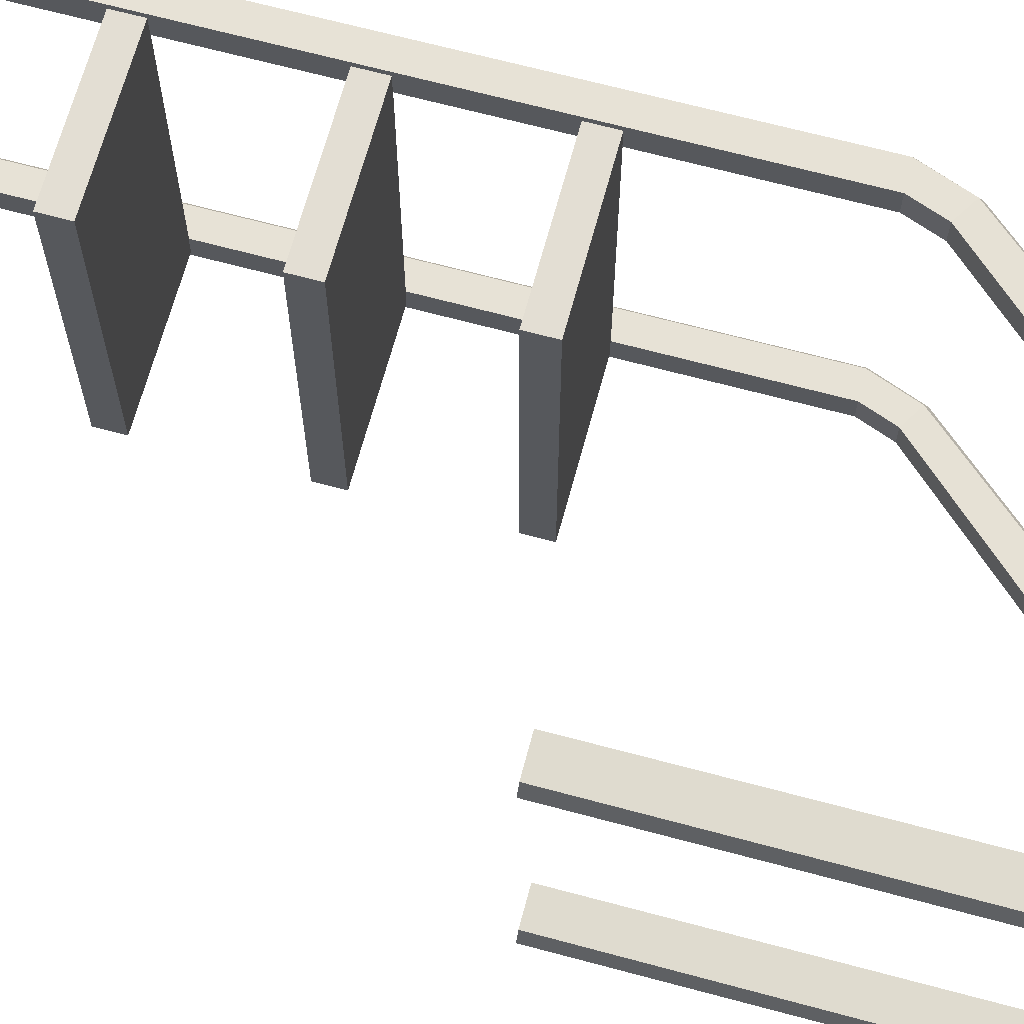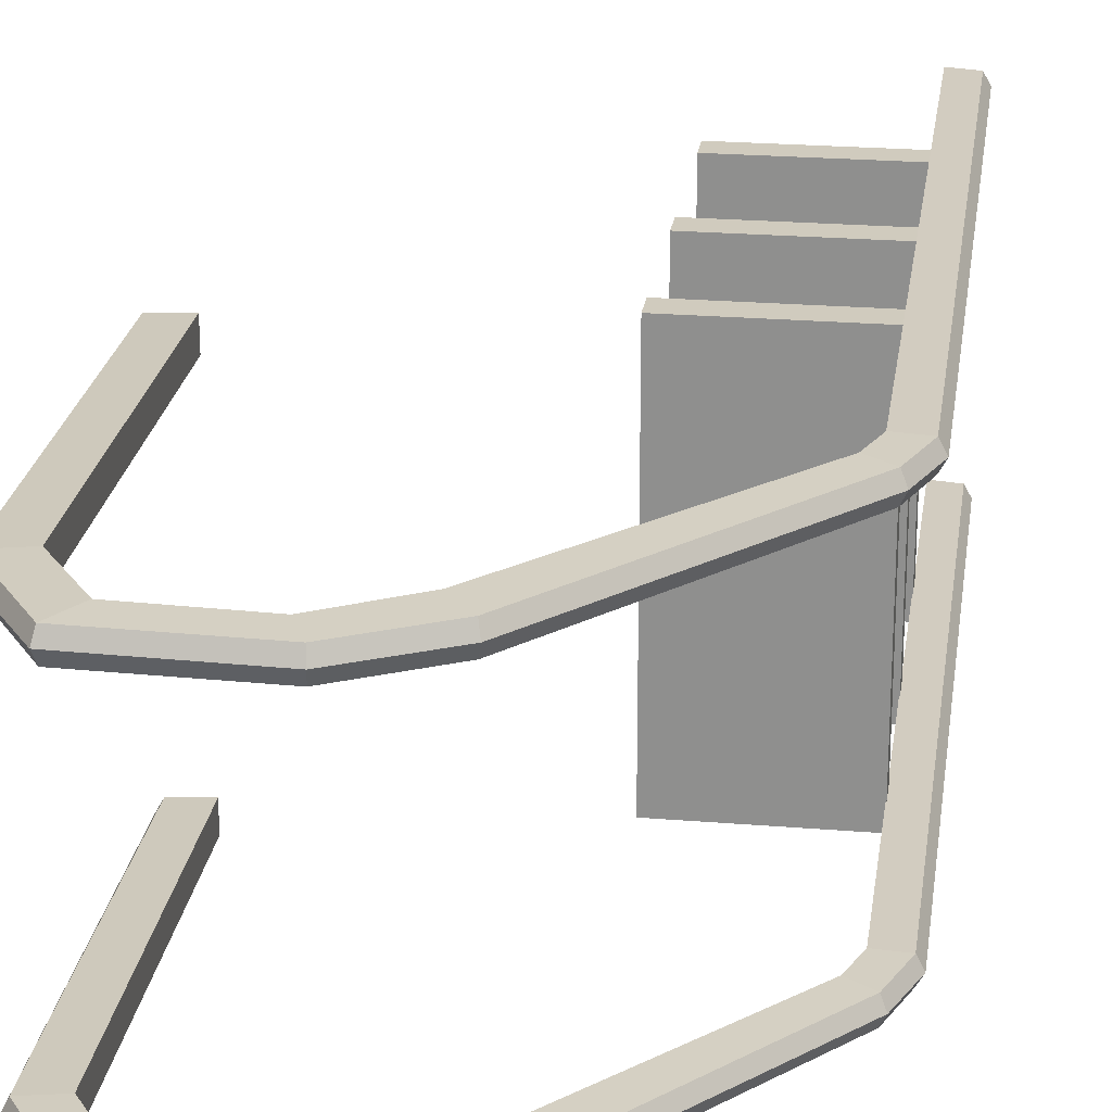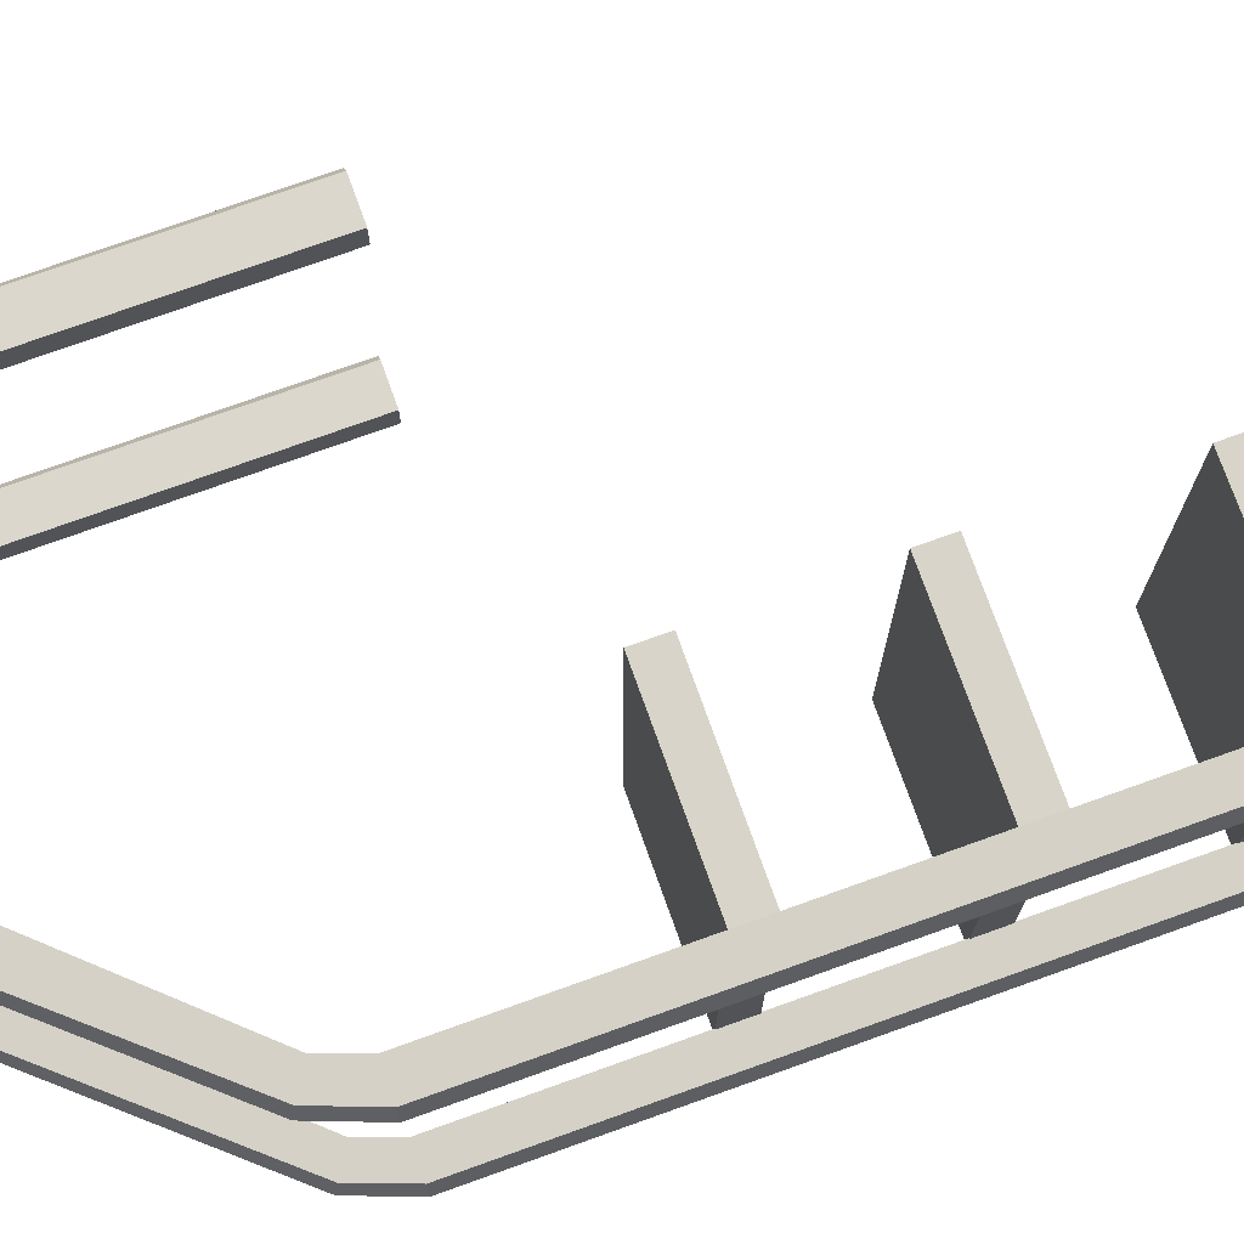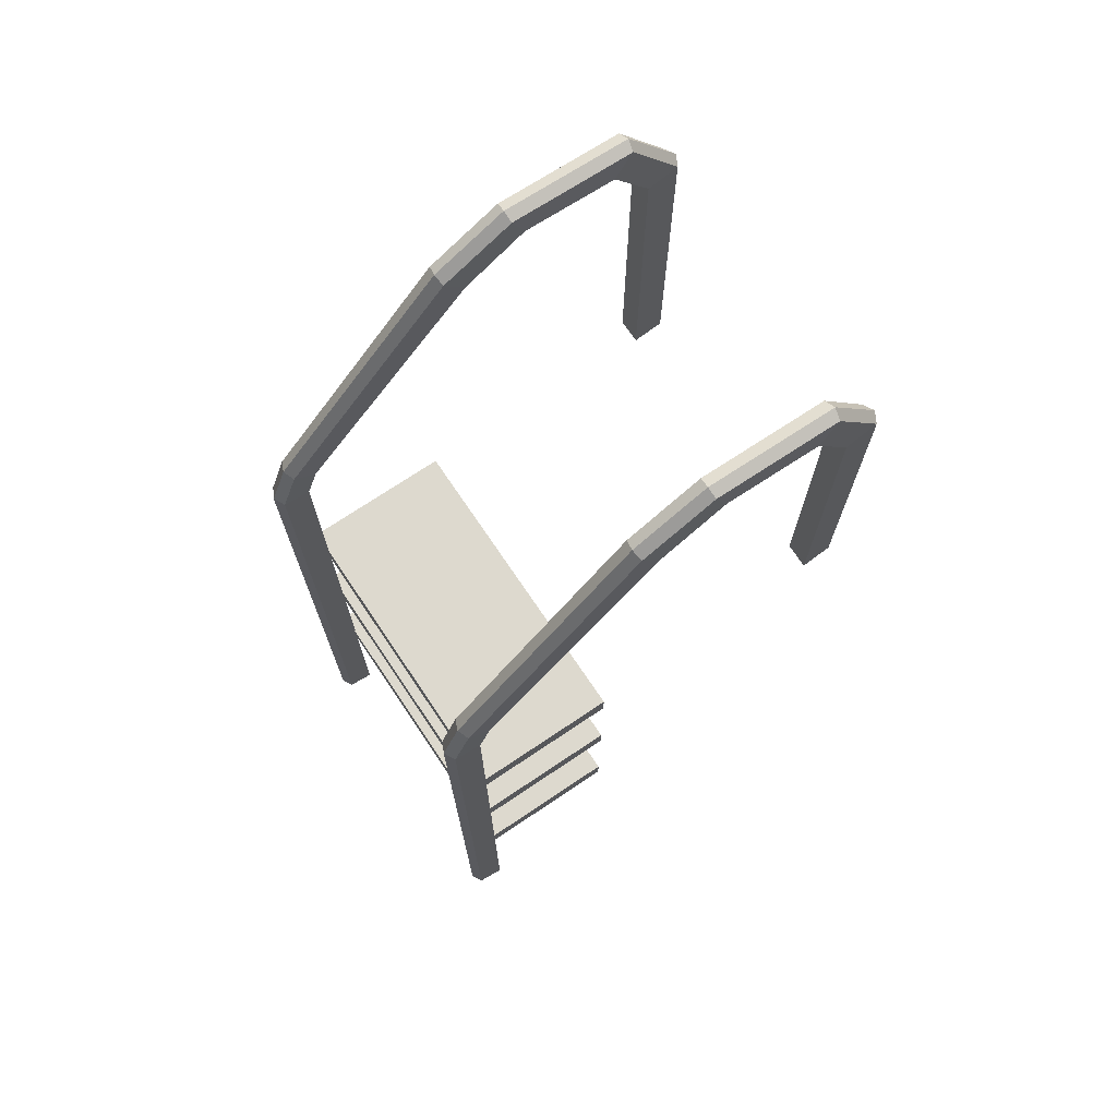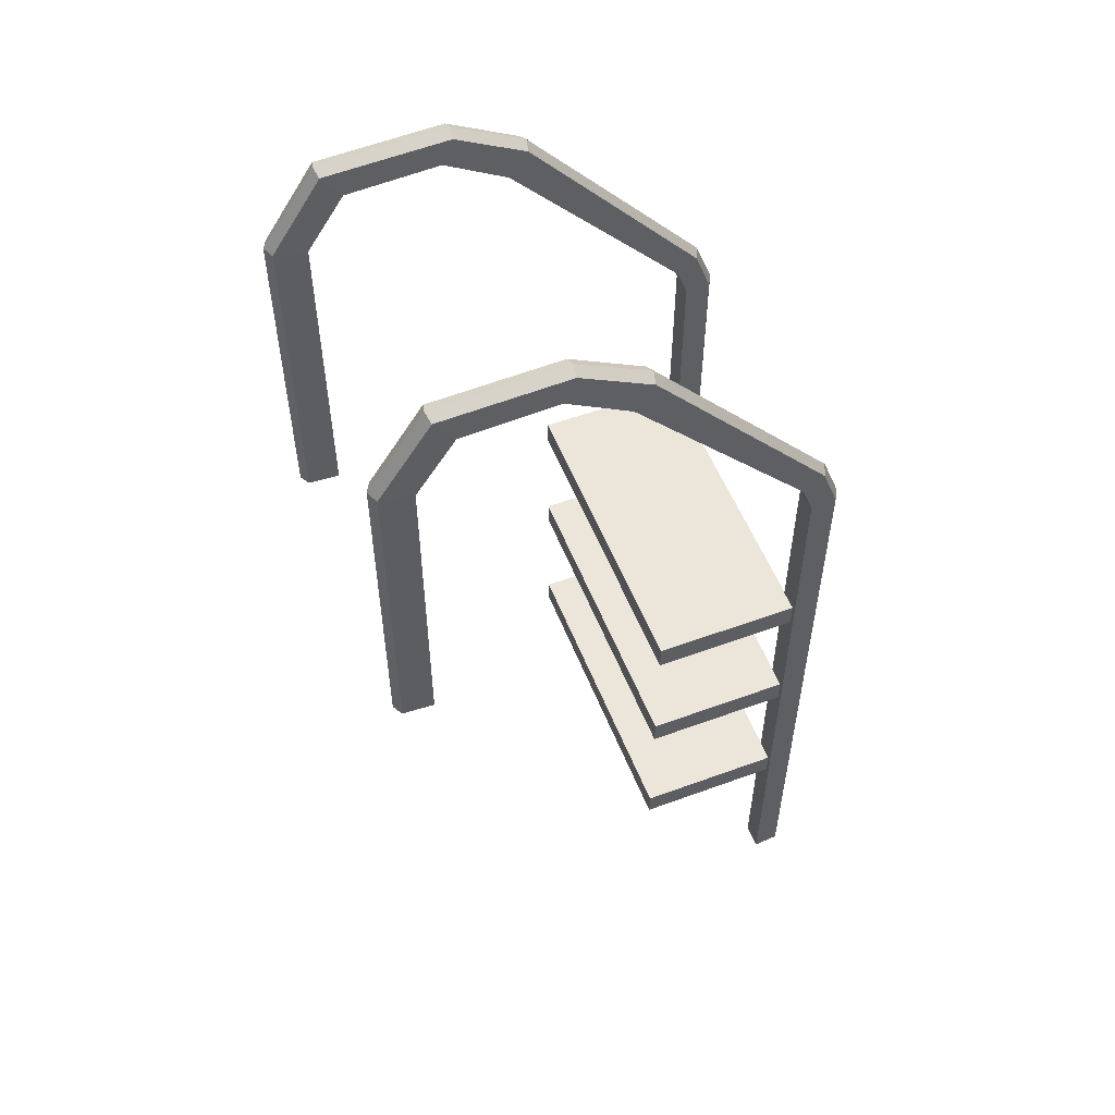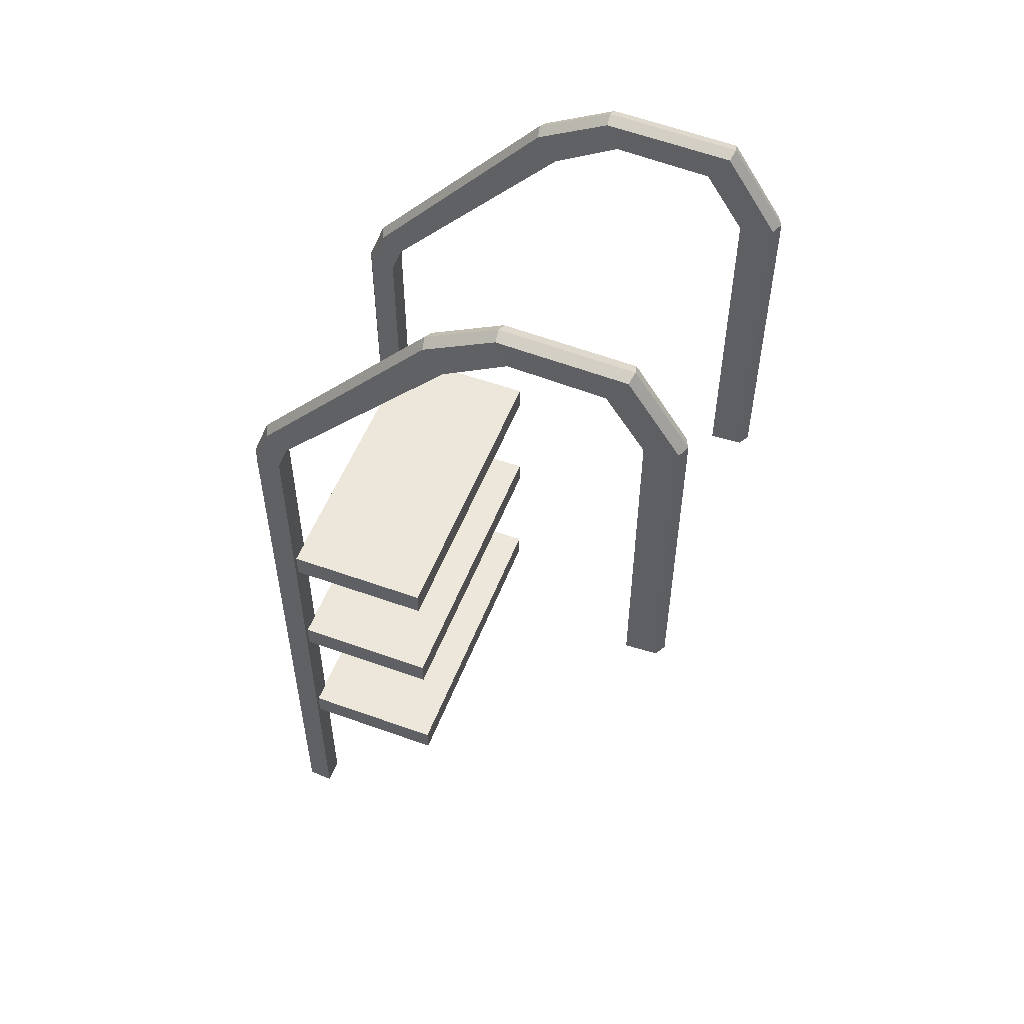
<metadata>
{"format":"obj","ext":"obj","renderer":"f3d","projection":"perspective","resolution":1024,"background":"white","views":[{"elev":67.2,"azim":105.1,"up":"+Z"},{"elev":23.3,"azim":-172.1,"up":"+Z"},{"elev":75.6,"azim":-109.7,"up":"+Z"},{"elev":71.8,"azim":-33.9,"up":"+Y"},{"elev":54.3,"azim":158.7,"up":"+Y"},{"elev":53.8,"azim":21.0,"up":"+Y"}]}
</metadata>
<code>
v -8.576 -26.47 -26.87
v -33.56 -26.47 -26.87
v -8.576 -22.01 -26.87
v -33.56 -22.01 -26.87
v -8.576 -22.01 26.87
v -33.56 -22.01 26.87
v -8.576 -26.47 26.87
v -33.56 -26.47 26.87
v -11.84 -22.01 -23.68
v -30.29 -22.01 -23.68
v -30.29 -22.01 23.68
v -11.84 -22.01 23.68
v -8.576 -53.18 -26.87
v -33.56 -53.18 -26.87
v -8.576 -48.73 -26.87
v -33.56 -48.73 -26.87
v -8.576 -48.73 26.87
v -33.56 -48.73 26.87
v -8.576 -53.18 26.87
v -33.56 -53.18 26.87
v -11.84 -48.73 -23.68
v -30.29 -48.73 -23.68
v -30.29 -48.73 23.68
v -11.84 -48.73 23.68
v -8.576 -1.535 -26.87
v -33.56 -1.535 -26.87
v -8.576 2.92 -26.87
v -33.56 2.92 -26.87
v -8.576 2.92 26.87
v -33.56 2.92 26.87
v -8.576 -1.535 26.87
v -33.56 -1.535 26.87
v -11.84 2.92 -23.68
v -30.29 2.92 -23.68
v -30.29 2.92 23.68
v -11.84 2.92 23.68
v 37.92 10.96 23.73
v 32.46 10.96 23.45
v 37.98 68.18 23.72
v 32.39 67.36 23.45
v 37.98 68.18 27.42
v 32.39 67.36 27.69
v 37.92 10.96 27.41
v 32.46 10.96 27.69
v 29.13 81.5 23.7
v 25.86 77.04 23.45
v 25.86 77.04 27.69
v 29.13 81.5 27.44
v -35.09 40.1 23.73
v -31.45 37.96 23.45
v -31.45 37.96 27.69
v -35.09 40.1 27.42
v -37.94 32.48 23.74
v -33.45 32.59 23.45
v -33.45 32.59 27.69
v -37.94 32.48 27.4
v -37.92 -83.08 23.74
v -33.47 -83.08 23.45
v -33.47 -83.08 27.69
v -37.92 -83.08 27.4
v 38.94 10.96 25.57
v 38.91 68.46 25.57
v 29.55 82.28 25.57
v -35.89 40.68 25.57
v -38.93 32.65 25.57
v -38.94 -83.08 25.57
v 37.92 10.96 -27.41
v 32.46 10.96 -27.69
v 37.98 68.18 -27.42
v 32.39 67.36 -27.69
v 37.98 68.18 -23.72
v 32.39 67.36 -23.45
v 37.92 10.96 -23.73
v 32.46 10.96 -23.45
v 29.13 81.5 -27.44
v 25.86 77.04 -27.69
v 25.86 77.04 -23.45
v 29.13 81.5 -23.7
v -35.09 40.1 -27.42
v -31.45 37.96 -27.69
v -31.45 37.96 -23.45
v -35.09 40.1 -23.73
v -37.94 32.48 -27.4
v -33.45 32.59 -27.69
v -33.45 32.59 -23.45
v -37.94 32.48 -23.74
v -37.92 -83.08 -27.4
v -33.47 -83.08 -27.69
v -33.47 -83.08 -23.45
v -37.92 -83.08 -23.74
v 38.94 10.96 -25.57
v 38.91 68.46 -25.57
v 29.55 82.28 -25.57
v -35.89 40.68 -25.57
v -38.93 32.65 -25.57
v -38.94 -83.08 -25.57
v 9.853 77.81 23.45
v 9.853 77.81 27.69
v 7.832 82.2 27.43
v 7.662 83.08 25.57
v 7.832 82.2 23.71
v 9.853 77.81 -27.69
v 9.853 77.81 -23.45
v 7.832 82.2 -23.71
v 7.662 83.08 -25.57
v 7.832 82.2 -27.43
v -1.007 71.35 23.45
v -1.007 71.35 27.69
v -4.381 75.5 27.43
v -4.746 76.37 25.57
v -4.381 75.5 23.71
v -1.007 71.35 -27.69
v -1.007 71.35 -23.45
v -4.381 75.5 -23.71
v -4.746 76.37 -25.57
v -4.381 75.5 -27.43
f 1 2 4 3
f 9 10 11 12
f 5 6 8 7
f 7 8 2 1
f 2 8 6 4
f 7 1 3 5
f 3 4 10 9
f 4 6 11 10
f 6 5 12 11
f 5 3 9 12
f 13 14 16 15
f 21 22 23 24
f 17 18 20 19
f 19 20 14 13
f 14 20 18 16
f 19 13 15 17
f 15 16 22 21
f 16 18 23 22
f 18 17 24 23
f 17 15 21 24
f 25 26 28 27
f 33 34 35 36
f 29 30 32 31
f 31 32 26 25
f 26 32 30 28
f 31 25 27 29
f 27 28 34 33
f 28 30 35 34
f 30 29 36 35
f 29 27 33 36
f 37 38 40 39
f 41 42 44 43
f 38 44 42 40
f 43 61 62 41
f 39 40 46 45
f 42 47 46 40
f 42 41 48 47
f 41 62 63 48
f 108 98 99 109
f 109 99 100 110
f 111 107 50 49
f 107 108 51 50
f 108 109 52 51
f 109 110 64 52
f 49 50 54 53
f 51 55 54 50
f 51 52 56 55
f 52 64 65 56
f 53 54 58 57
f 55 59 58 54
f 55 56 60 59
f 56 65 66 60
f 62 61 37 39
f 63 62 39 45
f 110 100 101 111
f 64 110 111 49
f 65 64 49 53
f 66 65 53 57
f 67 68 70 69
f 71 72 74 73
f 68 74 72 70
f 73 91 92 71
f 69 70 76 75
f 72 77 76 70
f 72 71 78 77
f 71 92 93 78
f 113 103 104 114
f 114 104 105 115
f 116 112 80 79
f 112 113 81 80
f 113 114 82 81
f 114 115 94 82
f 79 80 84 83
f 81 85 84 80
f 81 82 86 85
f 82 94 95 86
f 83 84 88 87
f 85 89 88 84
f 85 86 90 89
f 86 95 96 90
f 92 91 67 69
f 93 92 69 75
f 115 105 106 116
f 94 115 116 79
f 95 94 79 83
f 96 95 83 87
f 47 98 97 46
f 47 48 99 98
f 48 63 100 99
f 101 100 63 45
f 45 46 97 101
f 77 103 102 76
f 77 78 104 103
f 78 93 105 104
f 106 105 93 75
f 75 76 102 106
f 108 107 97 98
f 107 111 101 97
f 113 112 102 103
f 112 116 106 102

</code>
